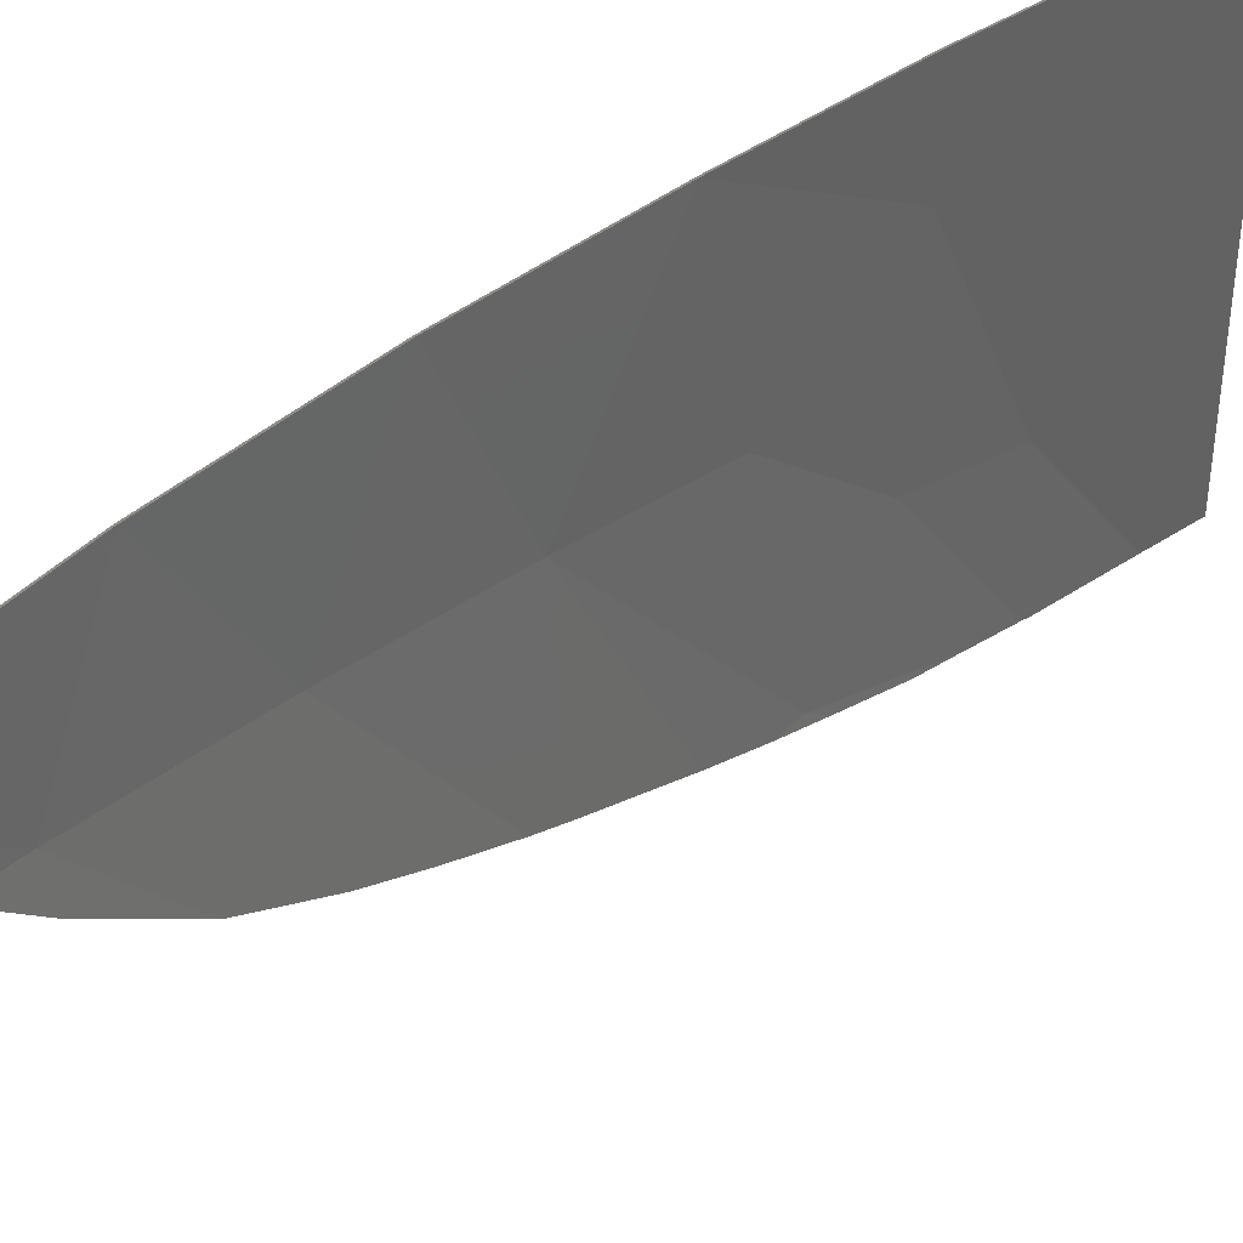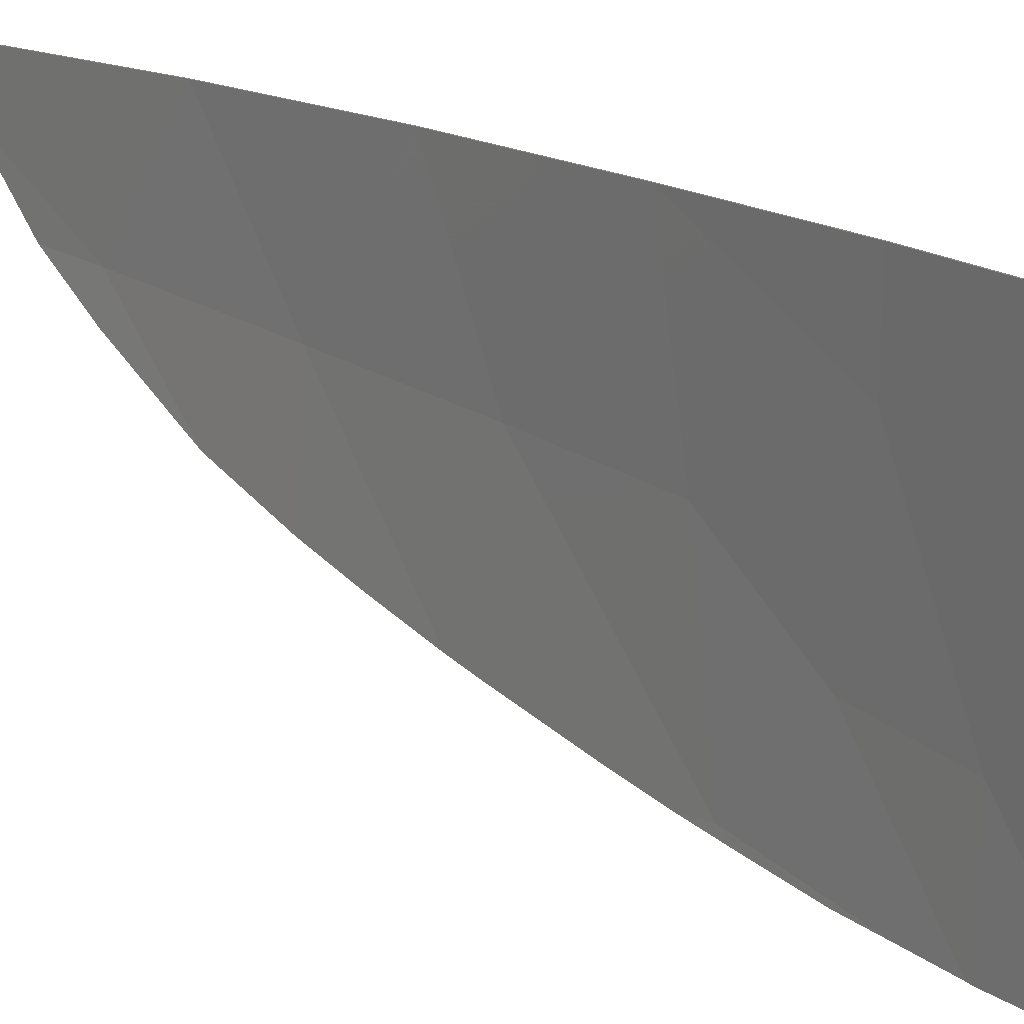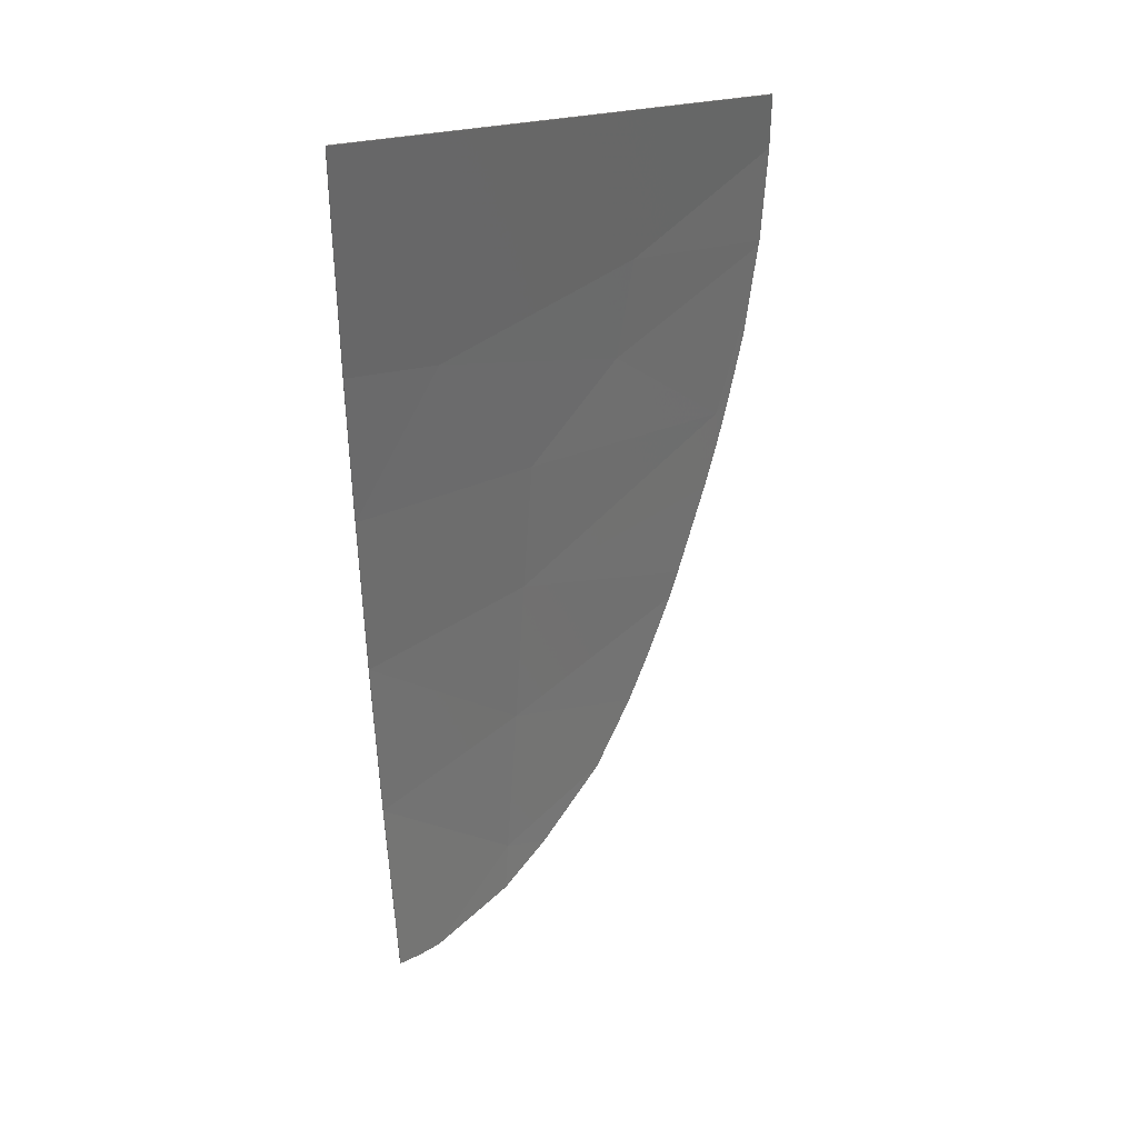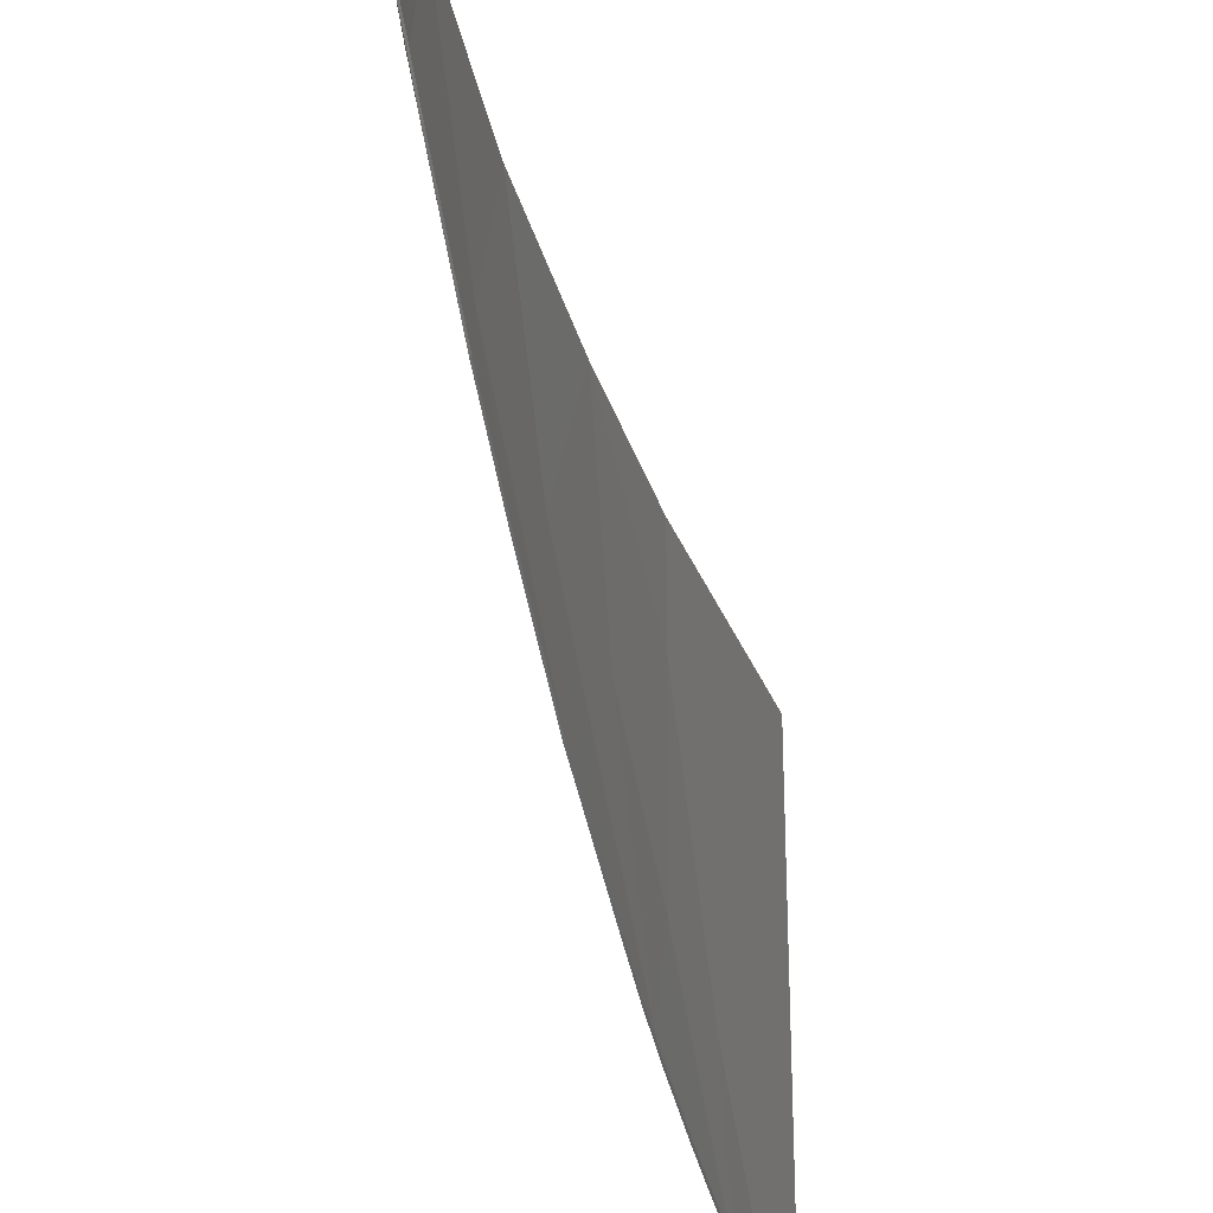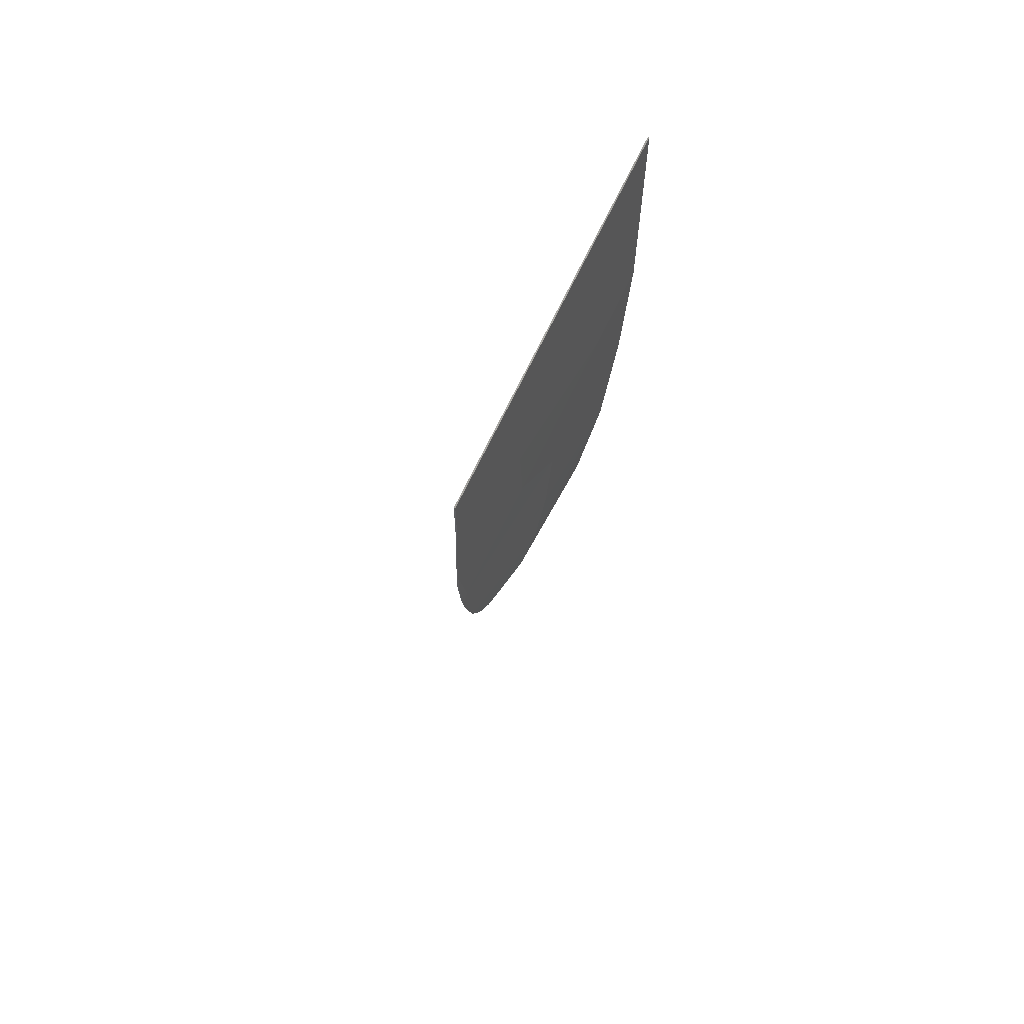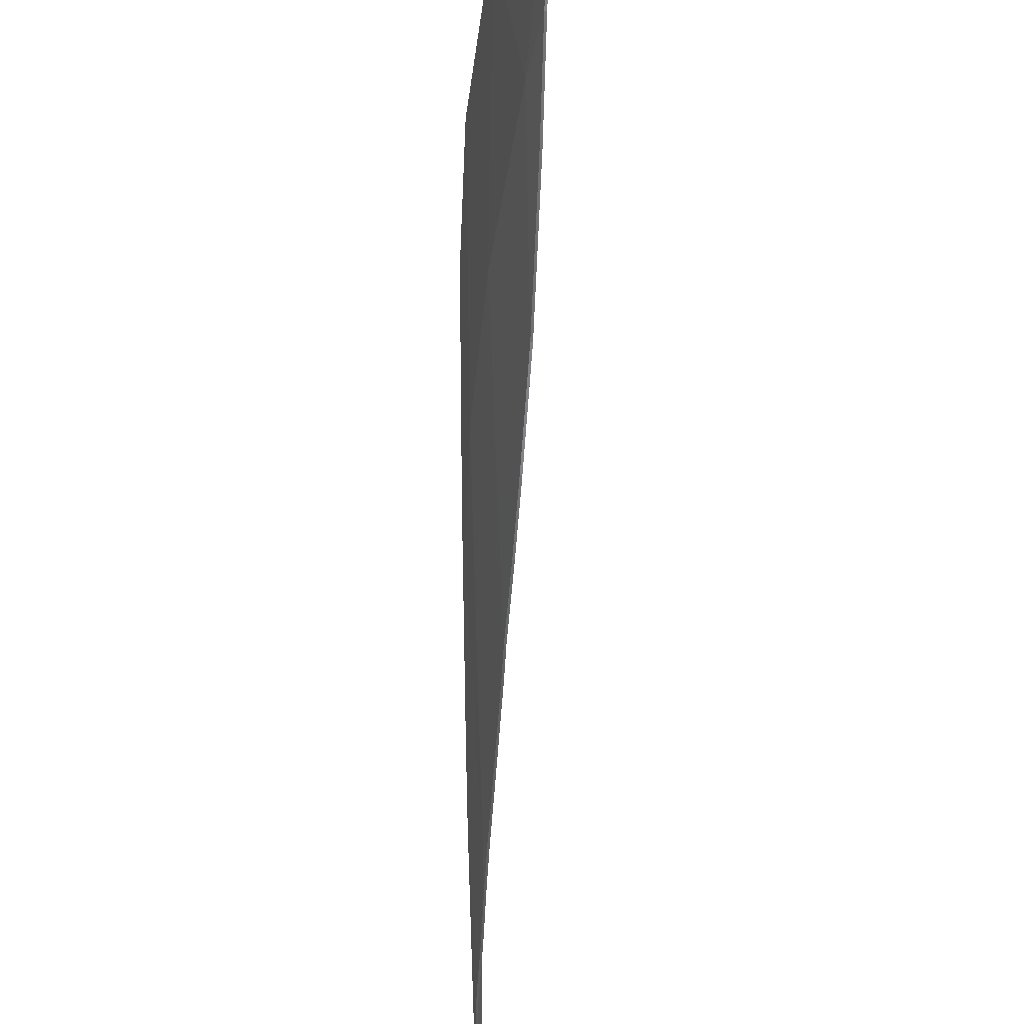
<metadata>
{"format":"stl","ext":"stl","renderer":"f3d","projection":"perspective","resolution":1024,"background":"white","views":[{"elev":41.9,"azim":-128.7,"up":"+Y"},{"elev":22.7,"azim":-45.8,"up":"+Y"},{"elev":35.1,"azim":-106.7,"up":"+Z"},{"elev":-32.4,"azim":-161.3,"up":"+Y"},{"elev":65.5,"azim":24.8,"up":"+Z"},{"elev":-25.9,"azim":-177.3,"up":"+Y"}]}
</metadata>
<code>
# stl→obj: 99 verts, 191 faces
v 32.1 41.6 -24
v 31.77 29.46 -25.24
v 31.45 35.58 -32.57
v 31.51 41.6 -33.7
v 27.29 41.6 -64.96
v 27.91 41.61 -62.03
v 27.61 39.71 -63
v 27.42 40.65 -64.1
v 27.74 38.74 -61.9
v 29.36 37.58 -52.51
v 29.19 41.6 -54.92
v 28.67 32.6 -52.22
v 29.25 30.32 -47.16
v 28.31 33.96 -55.17
v 27.86 37.12 -60.02
v 32.1 28.27 -18.24
v 32.1 41.6 -8
v 32.1 22.56 -14.06
v 32.1 22.4 -8
v 31.85 22.84 -18.03
v 31.72 23.22 -20.77
v 31.24 24.17 -26.3
v 31.05 24.72 -28.59
v 30.87 25.24 -30.66
v 30.66 36.49 -41.94
v 30.71 25.81 -32.93
v 30.23 27.09 -37.41
v 29.73 28.45 -42.01
v 31.07 41.6 -38.81
v 30.64 41.6 -44.1
v 29.84 41.6 -50.31
v 31.54 44.8 -34.29
v 31.57 48 -34.89
v 31.84 44.8 -29.45
v 28.42 44.81 -60.39
v 26.92 44.8 -67.44
v 26.12 48 -71.98
v 28.92 48 -58.76
v 26.2 44.91 -70.88
v 26.14 46.45 -71.51
v 27.49 38.93 -63.4
v 26.7 39.39 -66.87
v 29.06 44.8 -56.84
v 28.66 27.64 -48.19
v 28.21 29.24 -52.02
v 29.18 26.01 -43.99
v 27.6 31.87 -57.3
v 27.01 36.23 -63.22
v 32.1 44.8 -24
v 32.1 48 -24
v 32.1 48 -8
v 32.1 44.8 -8
v 32.1 19.2 -11.6
v 32.1 19.2 -8
v 31.69 19.71 -18.26
v 31.71 19.64 -17.91
v 31.39 20.23 -21.68
v 30.75 21.6 -28.79
v 30.72 22.52 -30.15
v 31.12 20.65 -24.46
v 30.44 22.38 -32.04
v 30.06 23.38 -35.6
v 29.37 25.38 -42.03
v 31.32 44.81 -36.85
v 30.63 44.8 -45.46
v 30.61 48 -46.81
v 30.23 44.81 -48.56
v 32 48 -24
v 31.47 48 -34.89
v 30.51 48 -46.81
v 32 48 -8
v 26.02 48 -71.98
v 26.04 46.45 -71.51
v 26.1 44.91 -70.88
v 28.82 48 -58.76
v 31.59 19.71 -18.26
v 31.61 19.64 -17.91
v 32 19.2 -11.6
v 31.02 20.65 -24.46
v 31.29 20.23 -21.68
v 32 19.2 -8
v 28.56 27.64 -48.19
v 29.08 26.01 -43.99
v 29.27 25.38 -42.03
v 27.5 31.87 -57.3
v 28.11 29.24 -52.02
v 30.34 22.38 -32.04
v 30.65 21.6 -28.79
v 29.96 23.38 -35.6
v 26.6 39.39 -66.87
v 26.91 36.23 -63.22
v 32 28.27 -18.24
v 27.39 38.93 -63.4
v 29.26 37.58 -52.51
v 30.56 36.49 -41.94
v 30.62 22.52 -30.15
v 31.67 29.46 -25.24
v 32 41.6 -24
v 31.35 35.58 -32.57
f 1 2 3
f 3 4 1
f 5 6 7
f 7 8 5
f 6 9 7
f 10 9 6
f 6 11 10
f 12 10 13
f 14 15 10
f 10 12 14
f 15 9 10
f 16 1 17
f 17 18 16
f 17 19 18
f 20 21 2
f 2 16 20
f 22 23 2
f 2 21 22
f 3 2 23
f 23 24 3
f 25 26 27
f 27 28 25
f 16 18 20
f 25 28 13
f 13 10 25
f 4 3 25
f 25 29 4
f 25 30 29
f 31 30 25
f 25 10 31
f 31 10 11
f 3 24 26
f 26 25 3
f 2 1 16
f 32 33 34
f 35 36 37
f 37 38 35
f 37 36 39
f 39 40 37
f 39 36 5
f 7 9 41
f 8 7 41
f 39 5 8
f 8 41 39
f 39 41 42
f 38 43 35
f 13 44 45
f 45 12 13
f 46 44 13
f 47 14 12
f 12 45 47
f 47 15 14
f 9 15 47
f 47 41 9
f 48 41 47
f 42 41 48
f 49 50 51
f 51 52 49
f 53 18 19
f 19 54 53
f 55 21 20
f 20 56 55
f 34 33 50
f 50 49 34
f 21 55 57
f 57 22 21
f 58 59 57
f 57 60 58
f 59 23 22
f 22 57 59
f 59 24 23
f 26 61 62
f 62 27 26
f 61 26 59
f 63 28 27
f 27 62 63
f 18 53 56
f 56 20 18
f 28 63 46
f 46 13 28
f 64 65 66
f 66 33 64
f 64 33 32
f 66 65 67
f 43 38 66
f 66 67 43
f 59 58 61
f 24 59 26
f 32 34 1
f 1 4 32
f 5 36 35
f 35 6 5
f 11 6 35
f 35 43 11
f 1 49 52
f 52 17 1
f 34 49 1
f 4 29 64
f 64 32 4
f 29 30 65
f 65 64 29
f 30 31 67
f 67 65 30
f 31 11 43
f 43 67 31
f 68 50 33
f 33 69 68
f 69 33 66
f 66 70 69
f 71 51 50
f 50 68 71
f 72 37 40
f 40 73 72
f 73 40 39
f 39 74 73
f 70 66 38
f 38 75 70
f 75 38 37
f 37 72 75
f 76 55 56
f 56 77 76
f 77 56 53
f 53 78 77
f 79 60 57
f 57 80 79
f 80 57 55
f 55 76 80
f 78 53 54
f 54 81 78
f 82 44 46
f 46 83 82
f 83 46 63
f 63 84 83
f 85 47 45
f 45 86 85
f 82 86 45
f 45 44 82
f 87 61 58
f 58 88 87
f 88 58 60
f 60 79 88
f 84 63 62
f 62 89 84
f 89 62 61
f 61 87 89
f 90 42 48
f 48 91 90
f 91 48 47
f 47 85 91
f 74 39 42
f 42 90 74
f 51 71 81
f 81 54 51
f 78 92 77
f 93 75 74
f 72 73 74
f 74 75 72
f 90 93 74
f 86 82 83
f 83 94 86
f 85 86 94
f 94 93 85
f 85 93 91
f 90 91 93
f 71 92 78
f 78 81 71
f 89 95 84
f 94 83 84
f 84 95 94
f 87 96 95
f 95 89 87
f 97 92 98
f 69 98 68
f 94 70 75
f 95 70 94
f 75 93 94
f 71 68 98
f 98 92 71
f 98 69 99
f 99 97 98
f 95 99 69
f 69 70 95
f 99 96 97
f 95 96 99
f 92 97 76
f 76 77 92
f 96 80 76
f 76 97 96
f 88 79 80
f 80 96 88
f 96 87 88

</code>
